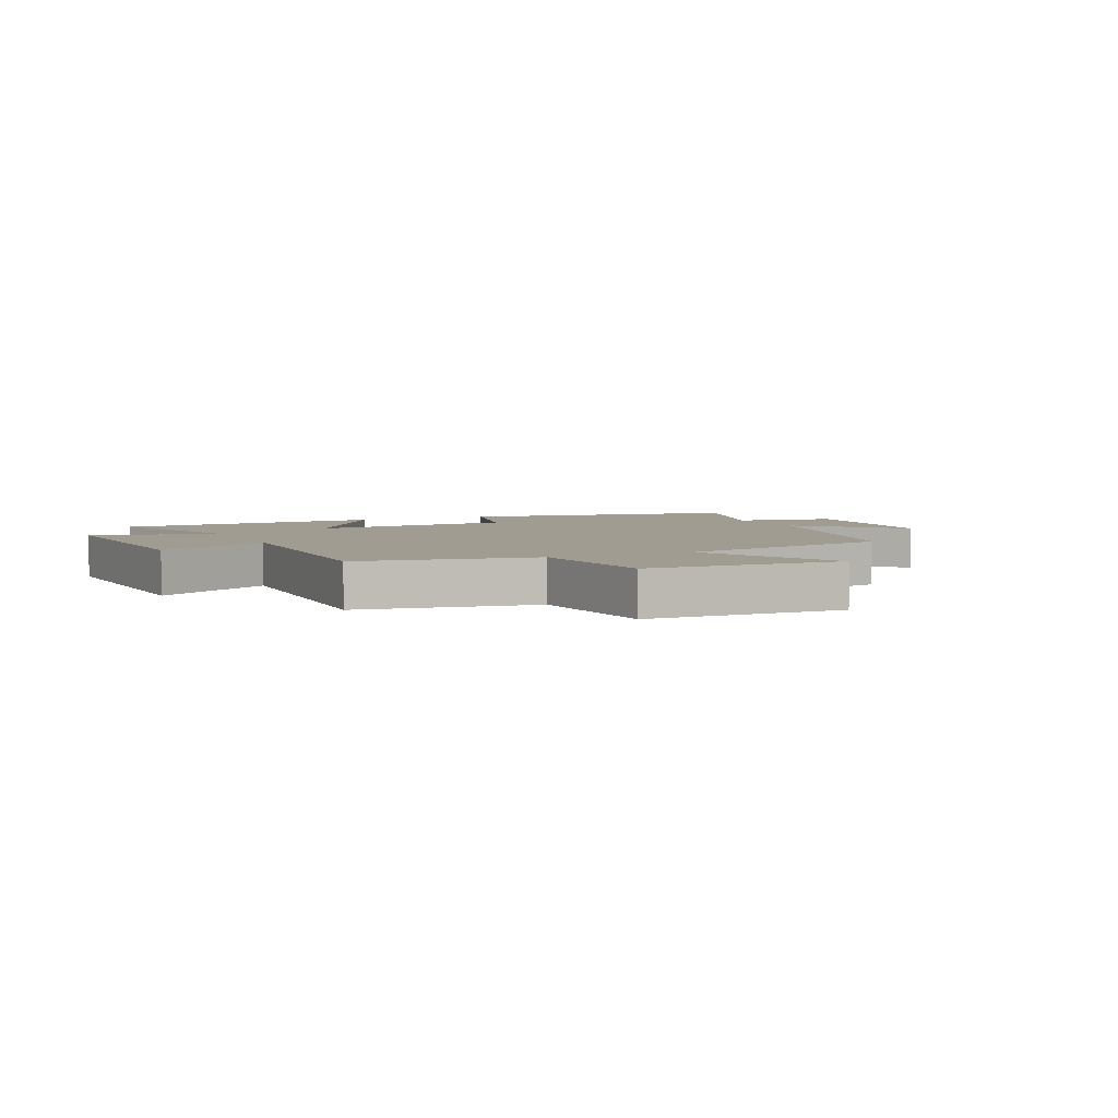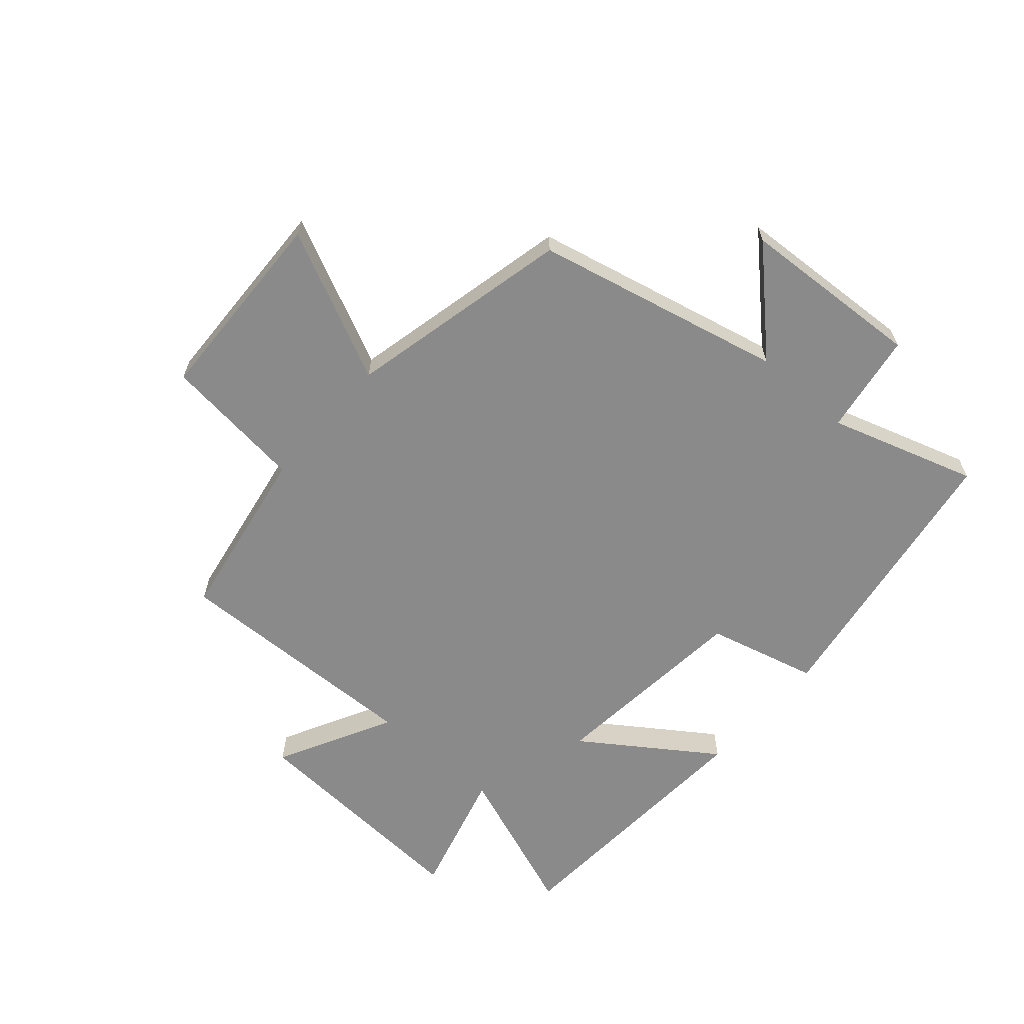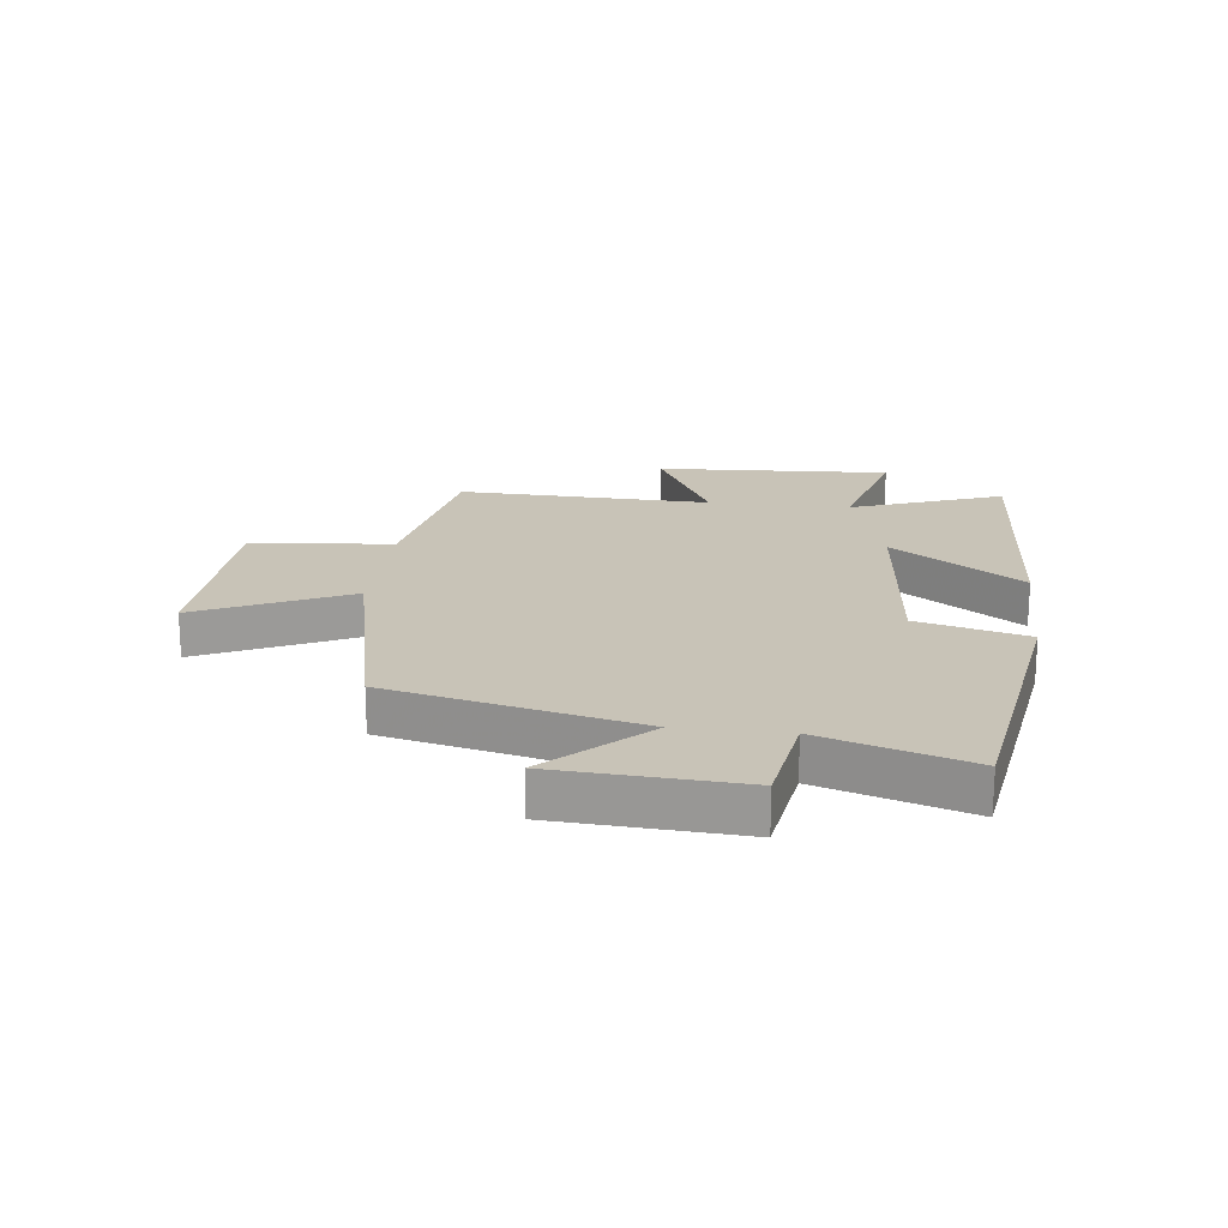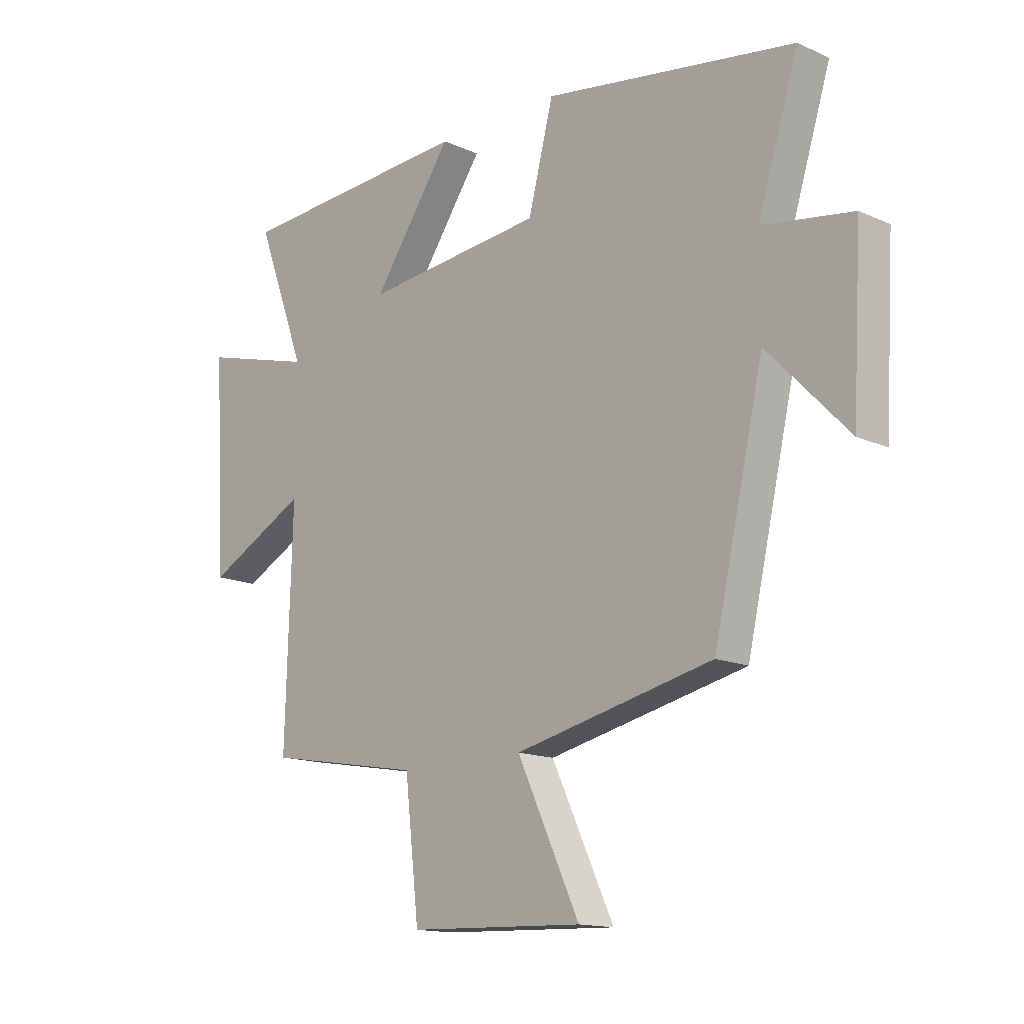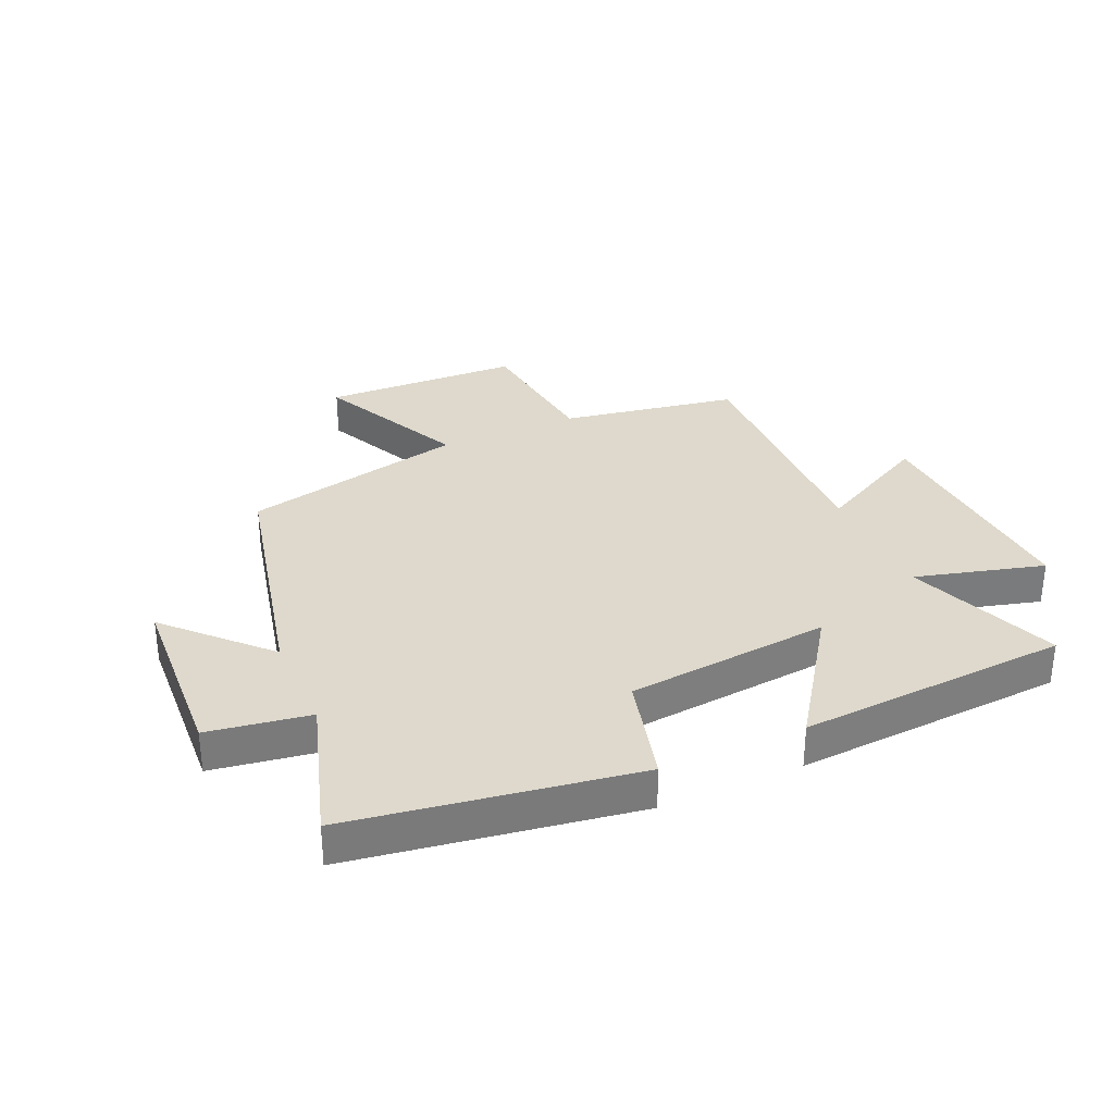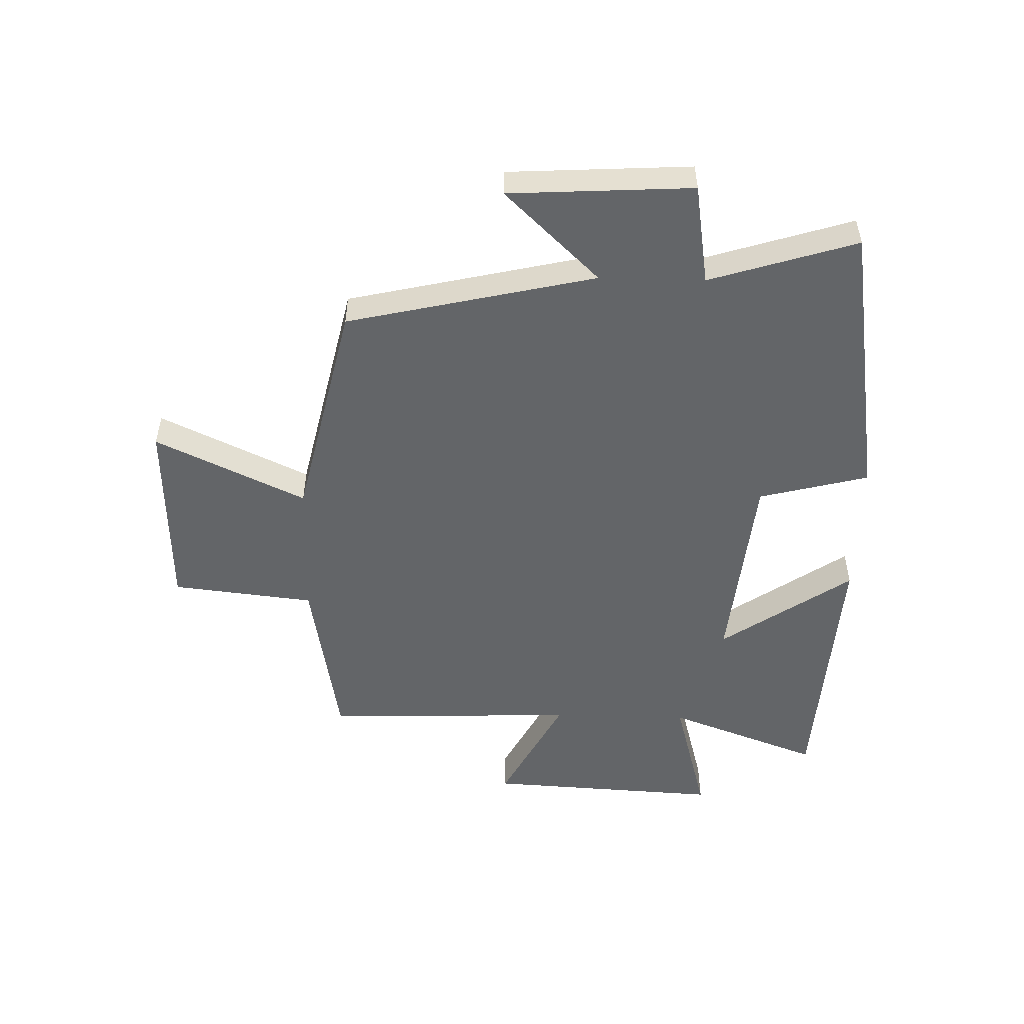
<metadata>
{"format":"obj","ext":"obj","renderer":"f3d","projection":"perspective","resolution":1024,"background":"white","views":[{"elev":4.4,"azim":155.1,"up":"+Y"},{"elev":-63.4,"azim":-131.2,"up":"+Y"},{"elev":19.7,"azim":-83.2,"up":"+Y"},{"elev":-14.5,"azim":-134.2,"up":"+Z"},{"elev":32.1,"azim":-24.1,"up":"+Y"},{"elev":-51.4,"azim":-91.5,"up":"+Y"}]}
</metadata>
<code>
v 0.596 0.07 0.472
v 0.5 0.07 0.215
v 0.716 0.07 0.274
v 0.694 0.07 -0.122
v 0.5 0.07 -0.021
v 0.513 0.07 -0.448
v 0.215 0.07 -0.5
v 0.188 0.07 -0.74
v -0.146 0.07 -0.752
v -0.027 0.07 -0.5
v -0.404 0.07 -0.415
v -0.5 0.07 0.002
v -0.653 0.07 -0.157
v -0.671 0.07 0.151
v -0.5 0.07 0.178
v -0.578 0.07 0.425
v -0.1 0.07 0.5
v -0.052 0.07 0.315
v 0.292 0.07 0.281
v 0.14 0.07 0.5
v 0.596 0 0.472
v 0.5 0 0.215
v 0.716 0 0.274
v 0.694 0 -0.122
v 0.5 0 -0.021
v 0.513 0 -0.448
v 0.215 0 -0.5
v 0.188 0 -0.74
v -0.146 0 -0.752
v -0.027 0 -0.5
v -0.404 0 -0.415
v -0.5 0 0.002
v -0.653 0 -0.157
v -0.671 0 0.151
v -0.5 0 0.178
v -0.578 0 0.425
v -0.1 0 0.5
v -0.052 0 0.315
v 0.292 0 0.281
v 0.14 0 0.5
f 19 20 1 2
f 18 19 2
f 15 16 17 18
f 15 18 2
f 12 13 14 15
f 10 11 12 15
f 10 15 2
f 7 8 9 10
f 5 6 7 10
f 5 10 2 3
f 3 4 5
f 22 21 40 39
f 22 39 38
f 38 37 36 35
f 22 38 35
f 35 34 33 32
f 35 32 31 30
f 22 35 30
f 30 29 28 27
f 30 27 26 25
f 23 22 30 25
f 25 24 23
f 1 21 22 2
f 2 22 23 3
f 3 23 24 4
f 4 24 25 5
f 5 25 26 6
f 6 26 27 7
f 7 27 28 8
f 8 28 29 9
f 9 29 30 10
f 10 30 31 11
f 11 31 32 12
f 12 32 33 13
f 13 33 34 14
f 14 34 35 15
f 15 35 36 16
f 16 36 37 17
f 17 37 38 18
f 18 38 39 19
f 19 39 40 20
f 20 40 21 1

</code>
